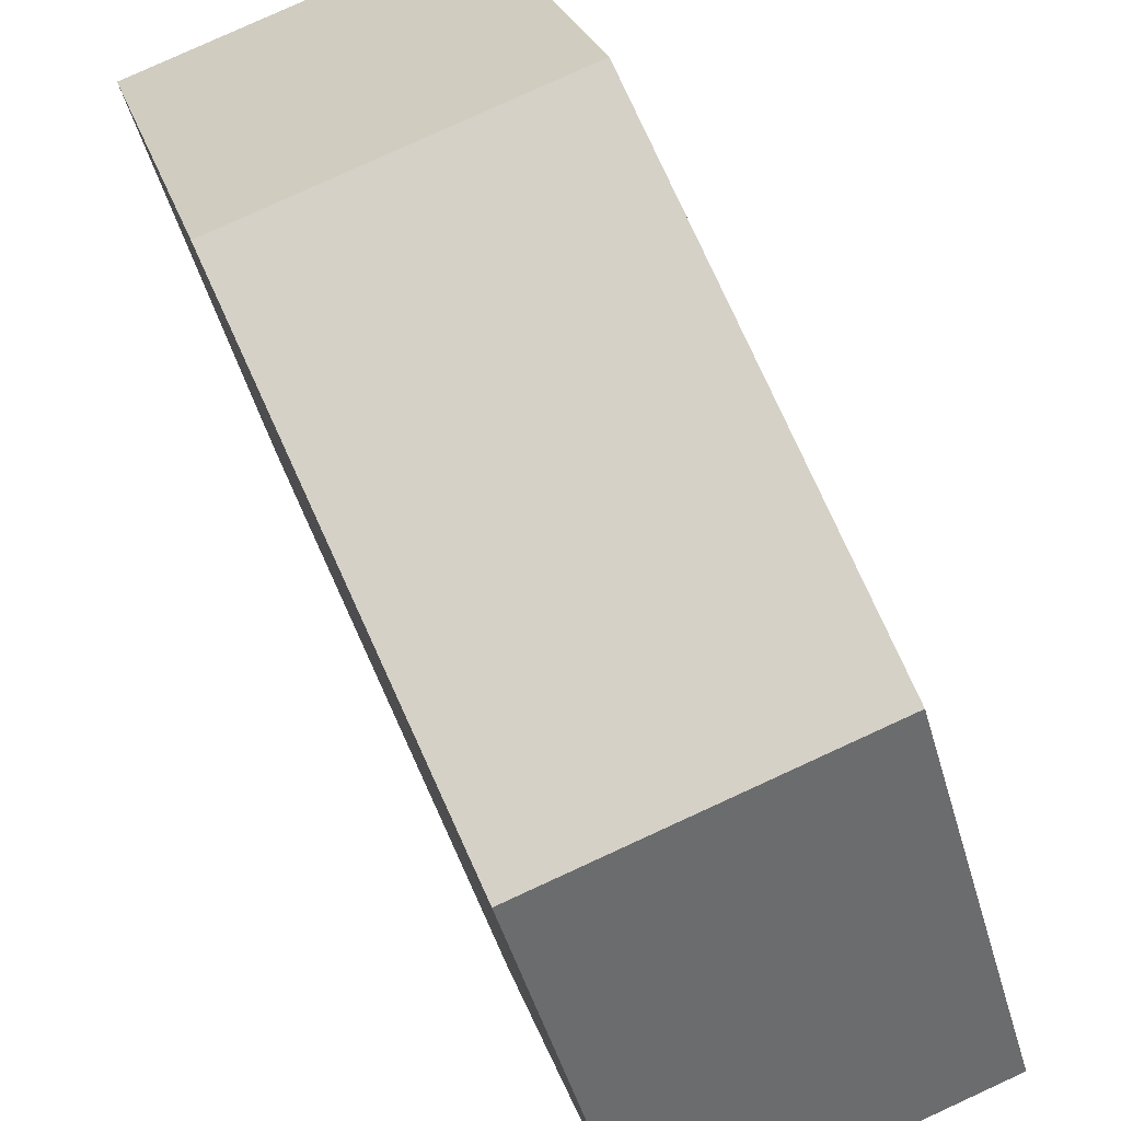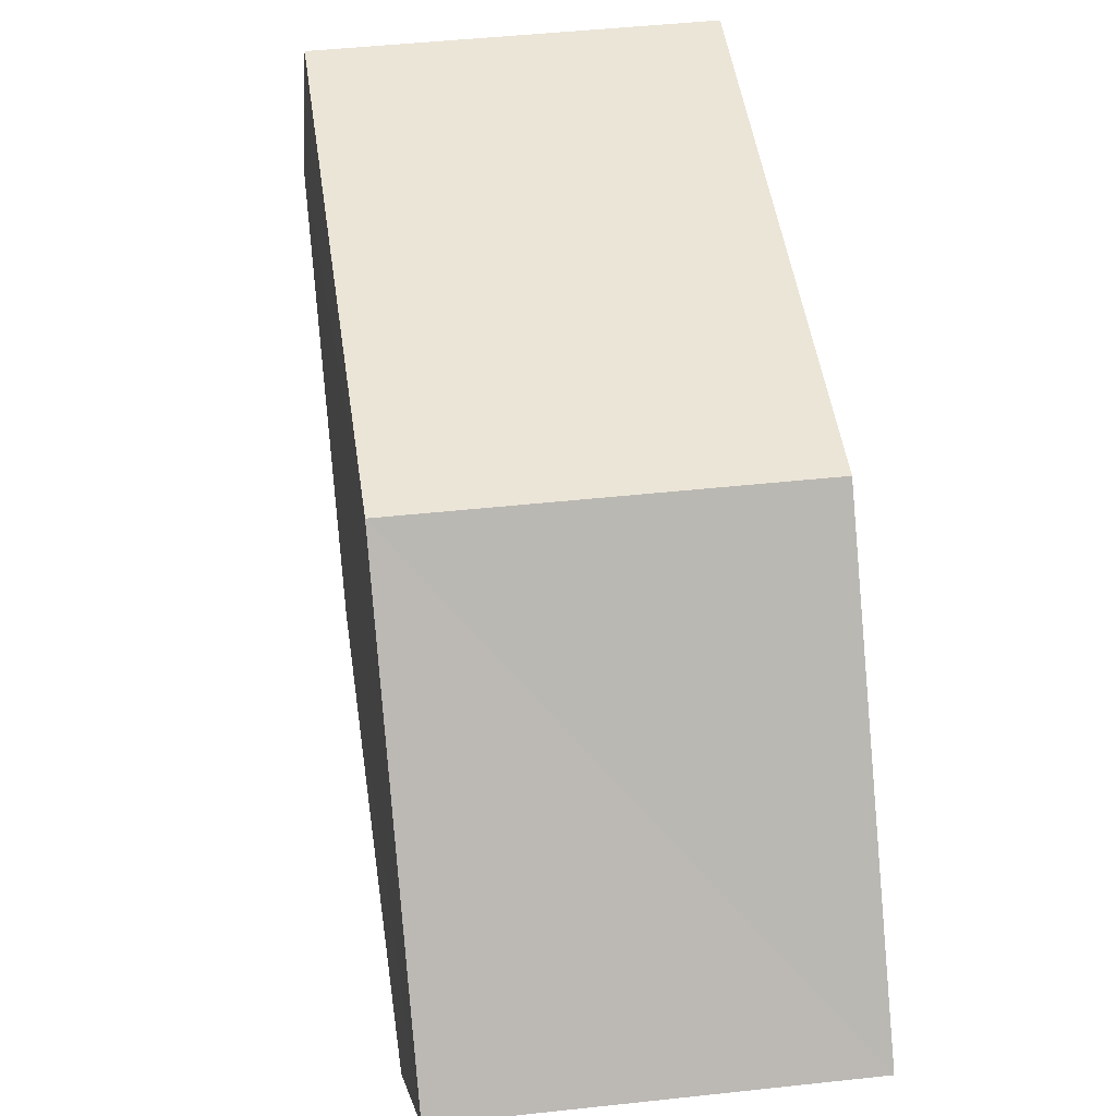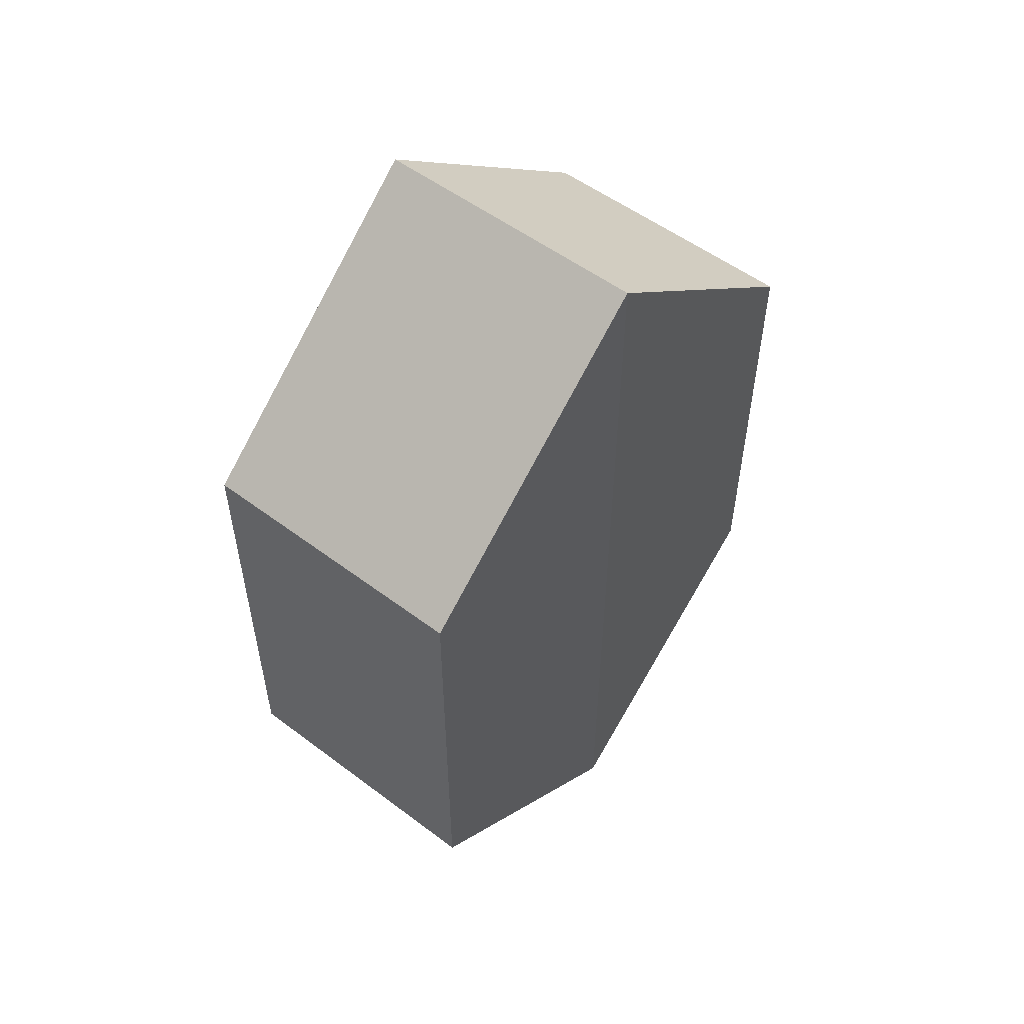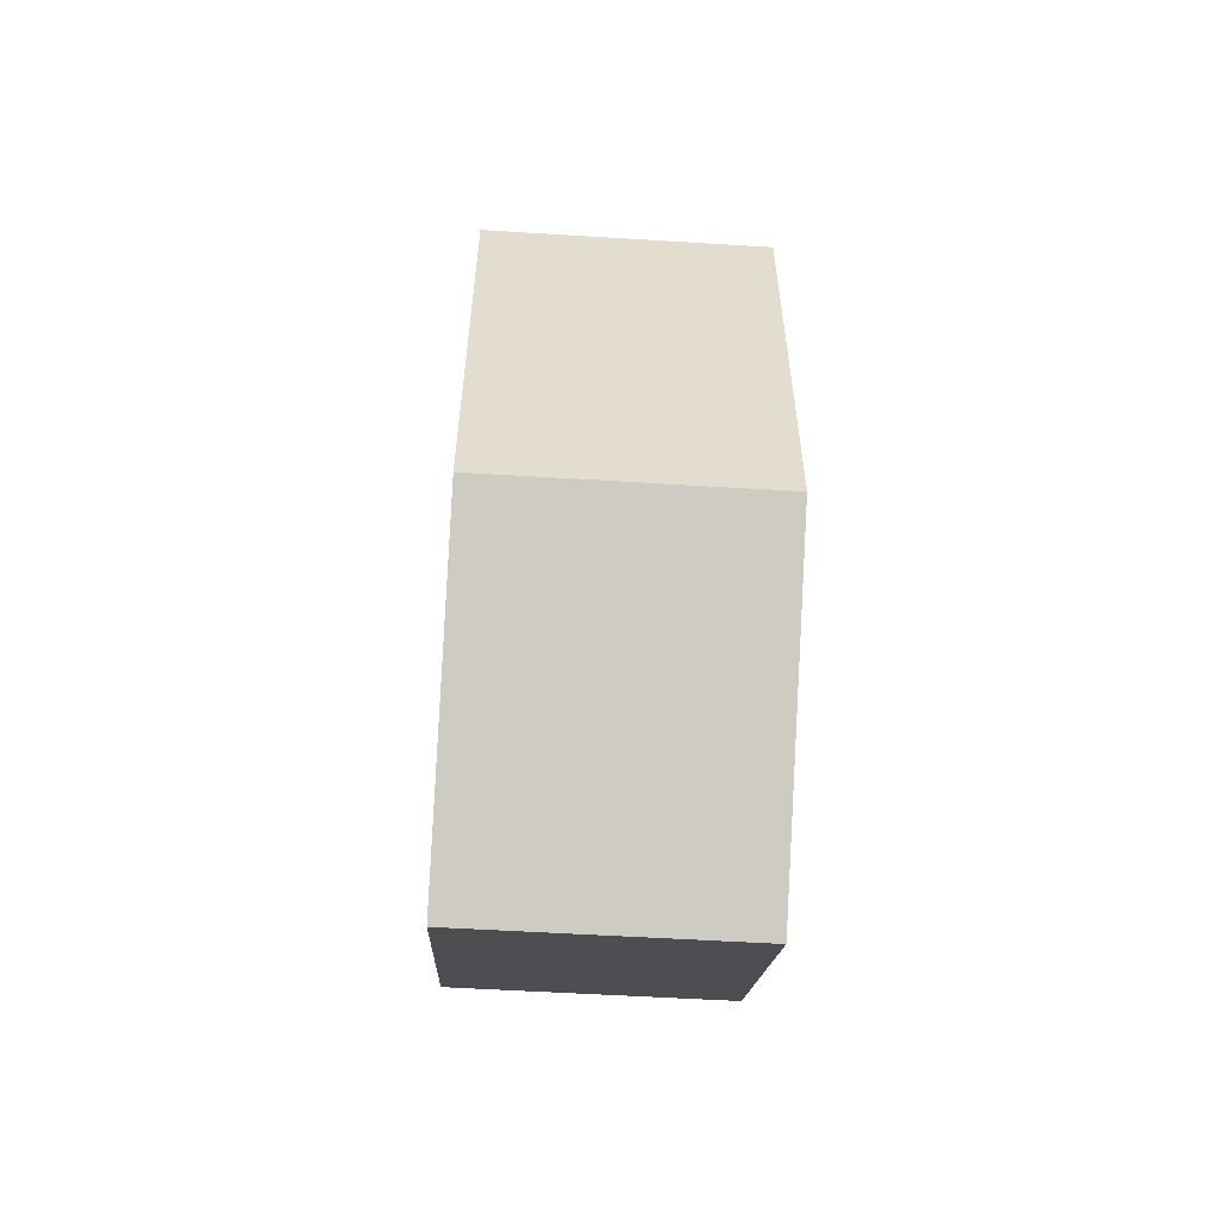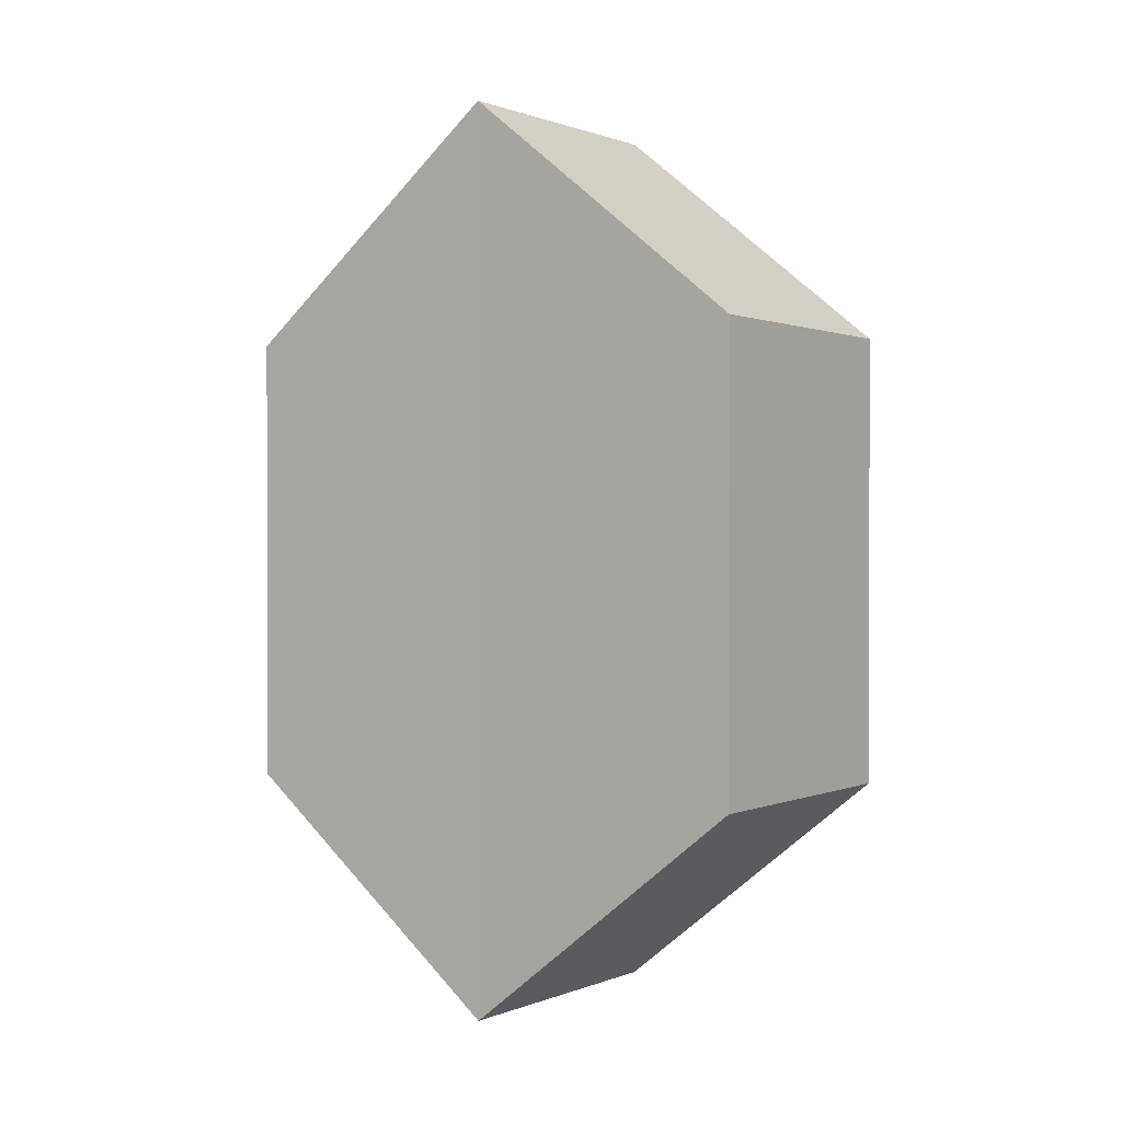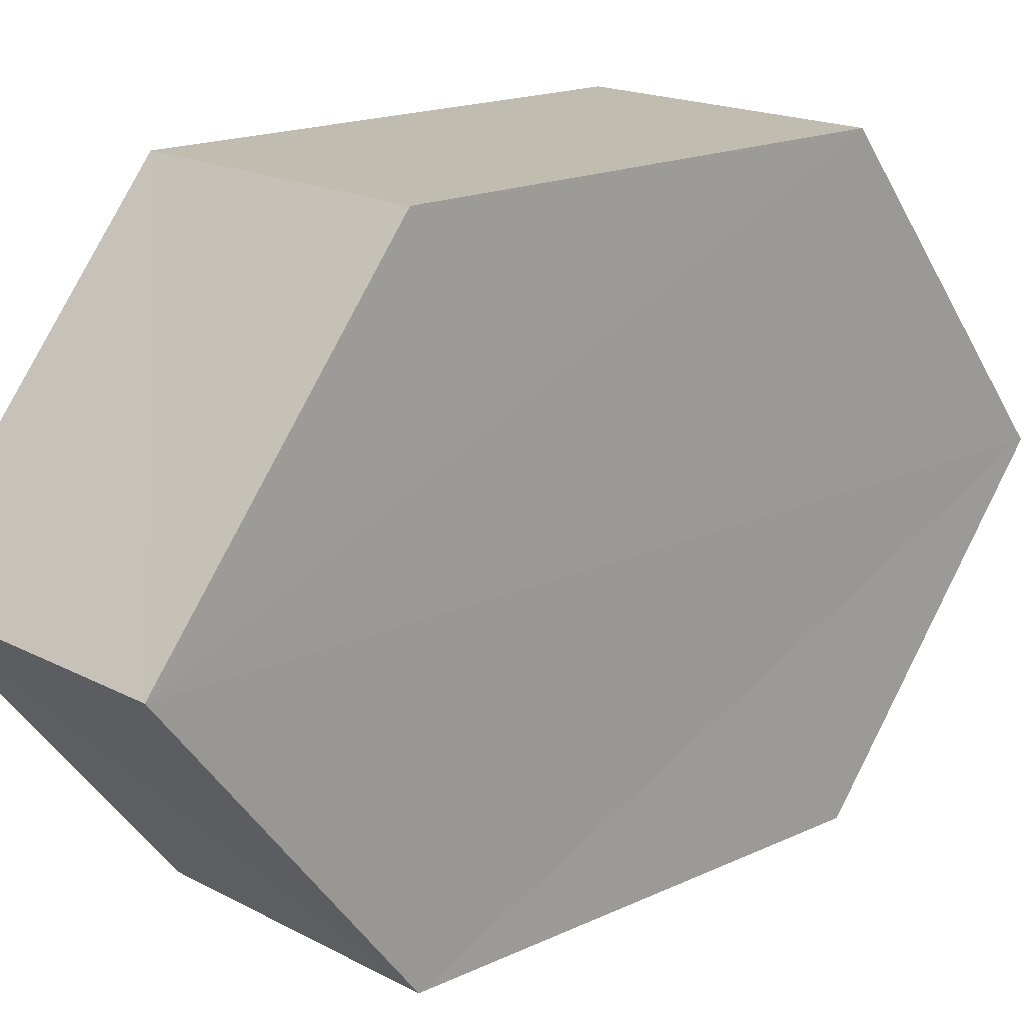
<metadata>
{"format":"obj","ext":"obj","renderer":"f3d","projection":"perspective","resolution":1024,"background":"white","views":[{"elev":78.8,"azim":-24.7,"up":"+Y"},{"elev":46.2,"azim":172.4,"up":"+Y"},{"elev":53.9,"azim":-142.0,"up":"+Z"},{"elev":-55.5,"azim":-3.2,"up":"+Z"},{"elev":0.7,"azim":124.8,"up":"+Z"},{"elev":16.8,"azim":46.2,"up":"+Y"}]}
</metadata>
<code>
o 11294
v 2205 1866 17.97
v 2205 1866 17.95
v 2205 1866 17.95
v 2205 1866 17.94
v 2205 1866 17.95
v 2205 1866 17.94
v 2205 1866 17.98
v 2205 1866 17.95
v 2205 1866 17.97
v 2205 1866 17.94
v 2205 1866 17.98
v 2205 1866 17.95
v 2205 1866 17.94
v 2205 1866 17.98
v 2205 1866 17.97
v 2205 1866 17.95
v 2205 1866 17.95
v 2205 1866 17.97
v 2205 1866 17.95
v 2205 1866 17.97
v 2205 1866 17.98
v 2205 1866 17.97
v 2205 1866 17.97
v 2205 1866 17.94
v 2205 1866 17.95
v 2205 1866 17.95
v 2205 1866 17.97
v 2205 1866 17.98
v 2205 1866 17.97
v 2205 1866 17.98
v 2205 1866 17.94
v 2205 1866 17.95
v 2205 1866 17.97
v 2205 1866 17.97
v 2205 1866 17.95
v 2205 1866 17.97
f 1 2 3
f 2 4 5
f 1 6 7
f 7 8 9
f 10 8 4
f 11 4 8
f 6 12 13
f 14 12 15
f 16 13 17
f 18 16 19
f 11 20 21
f 10 21 20
f 22 21 23
f 24 20 25
f 26 22 27
f 26 28 24
f 28 29 30
f 31 29 32
f 33 30 34
f 35 33 36

</code>
